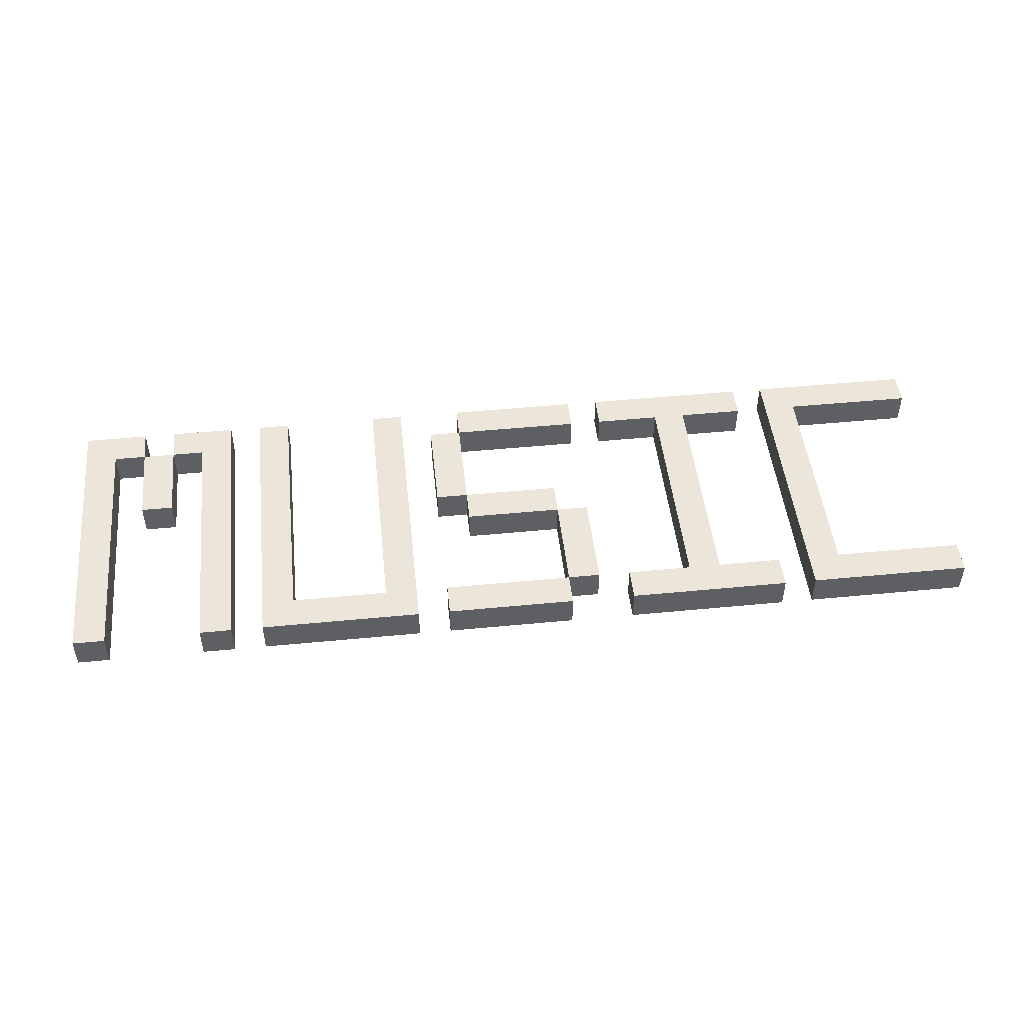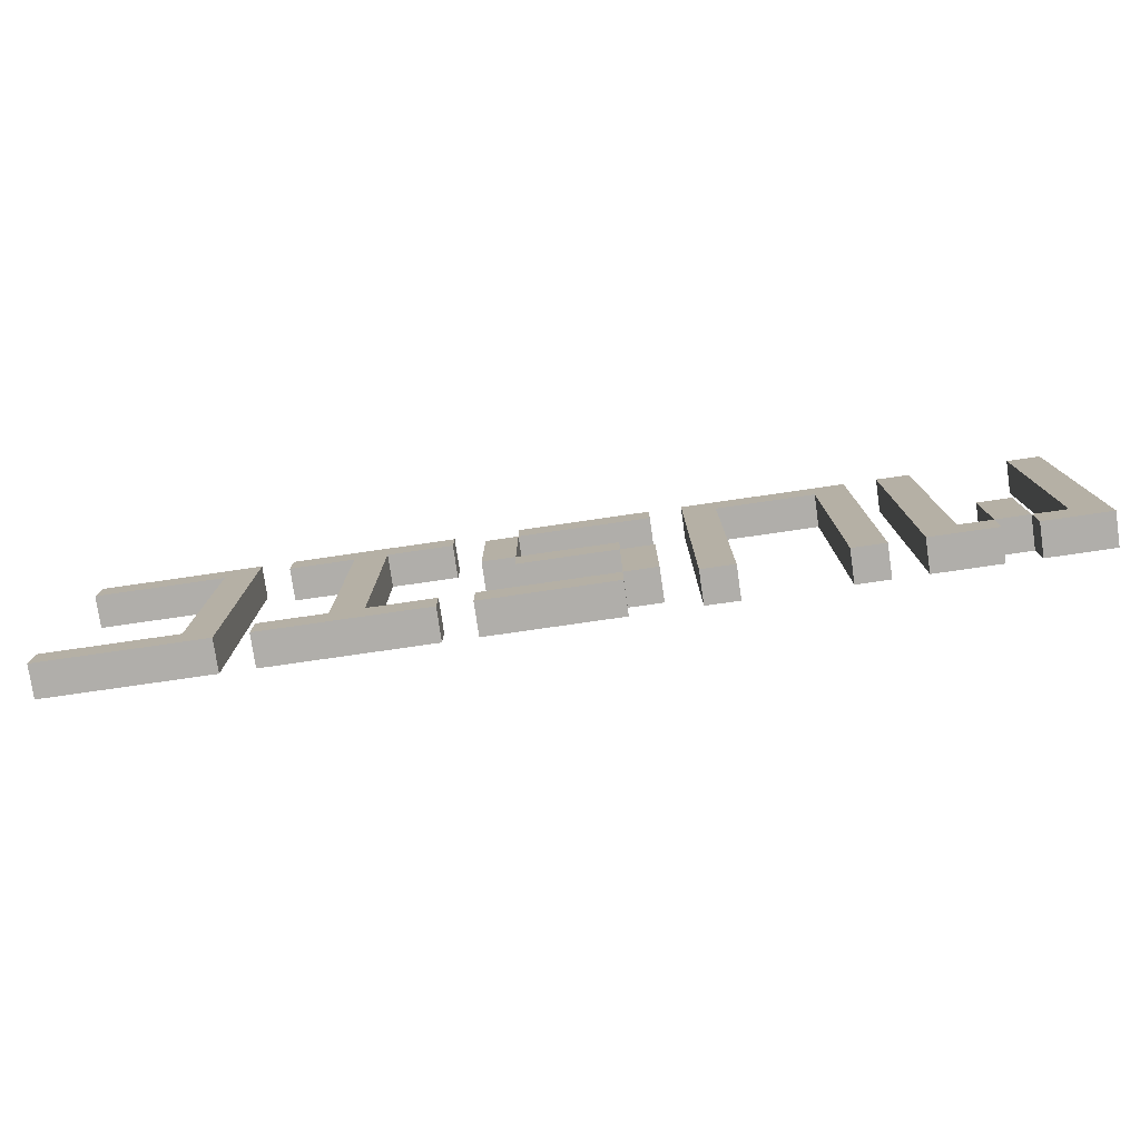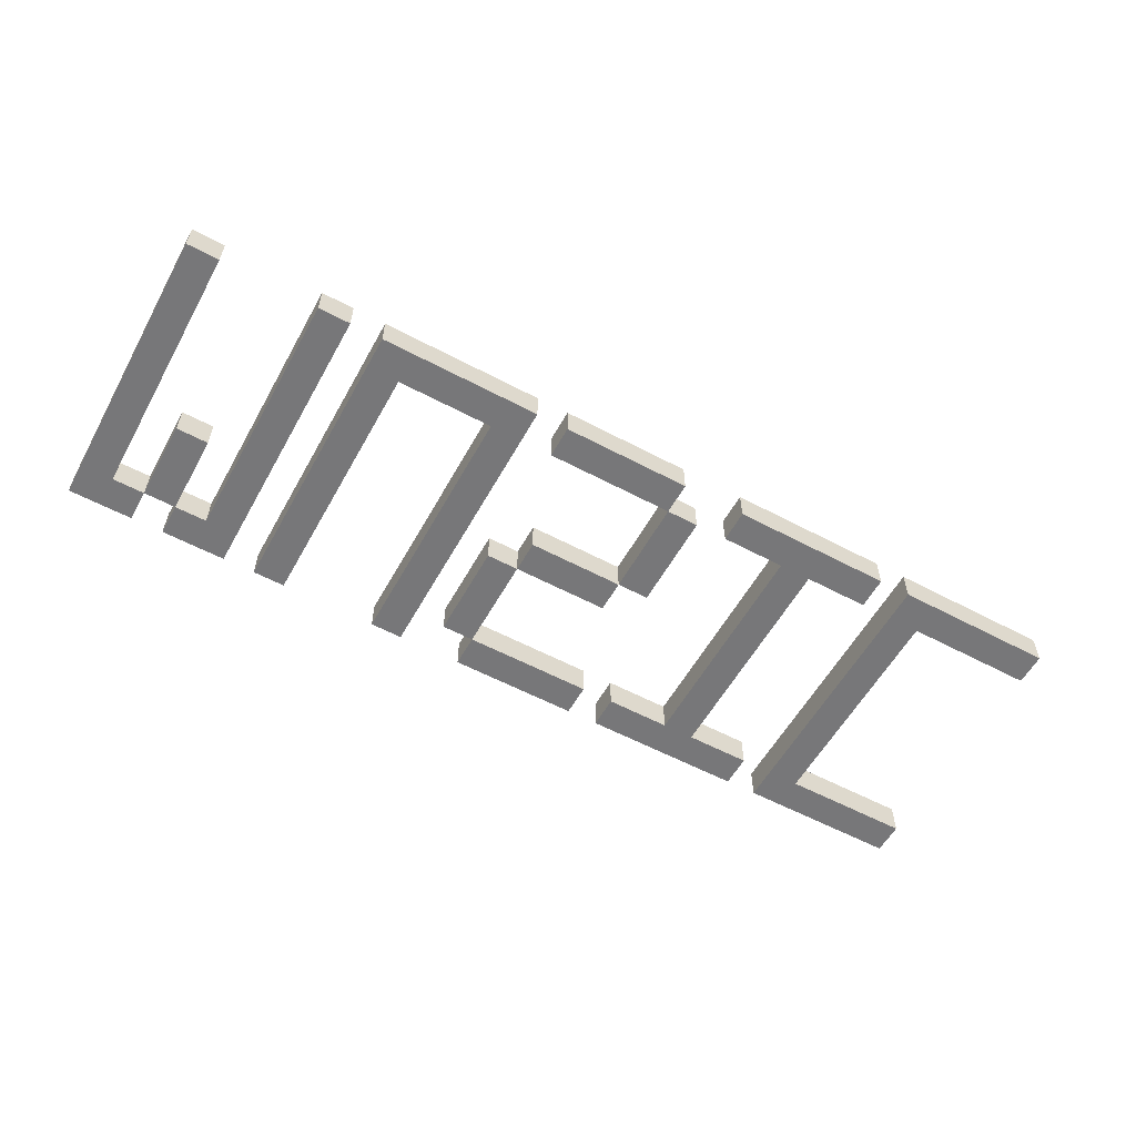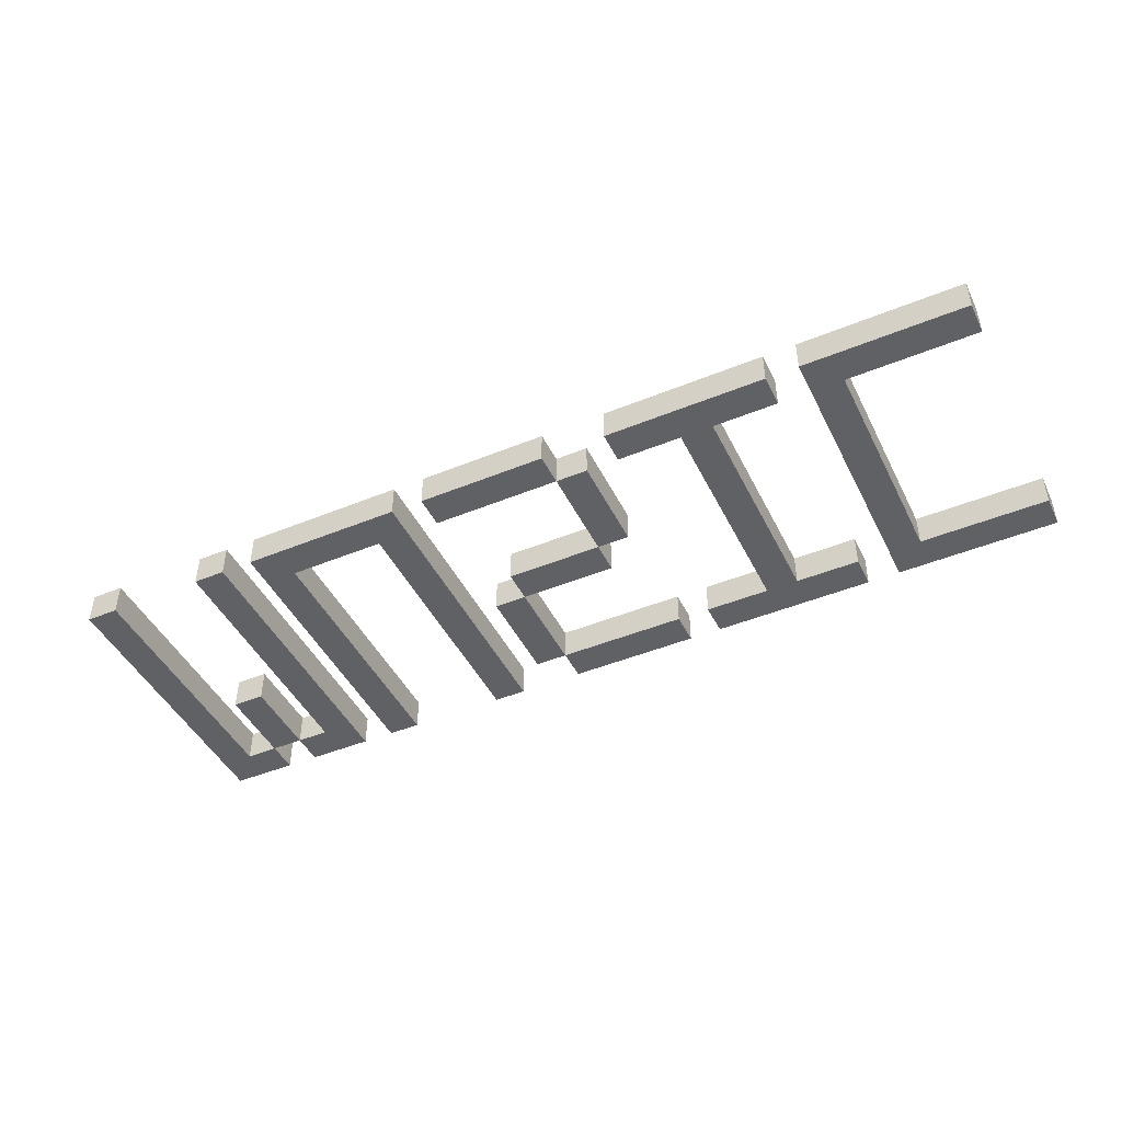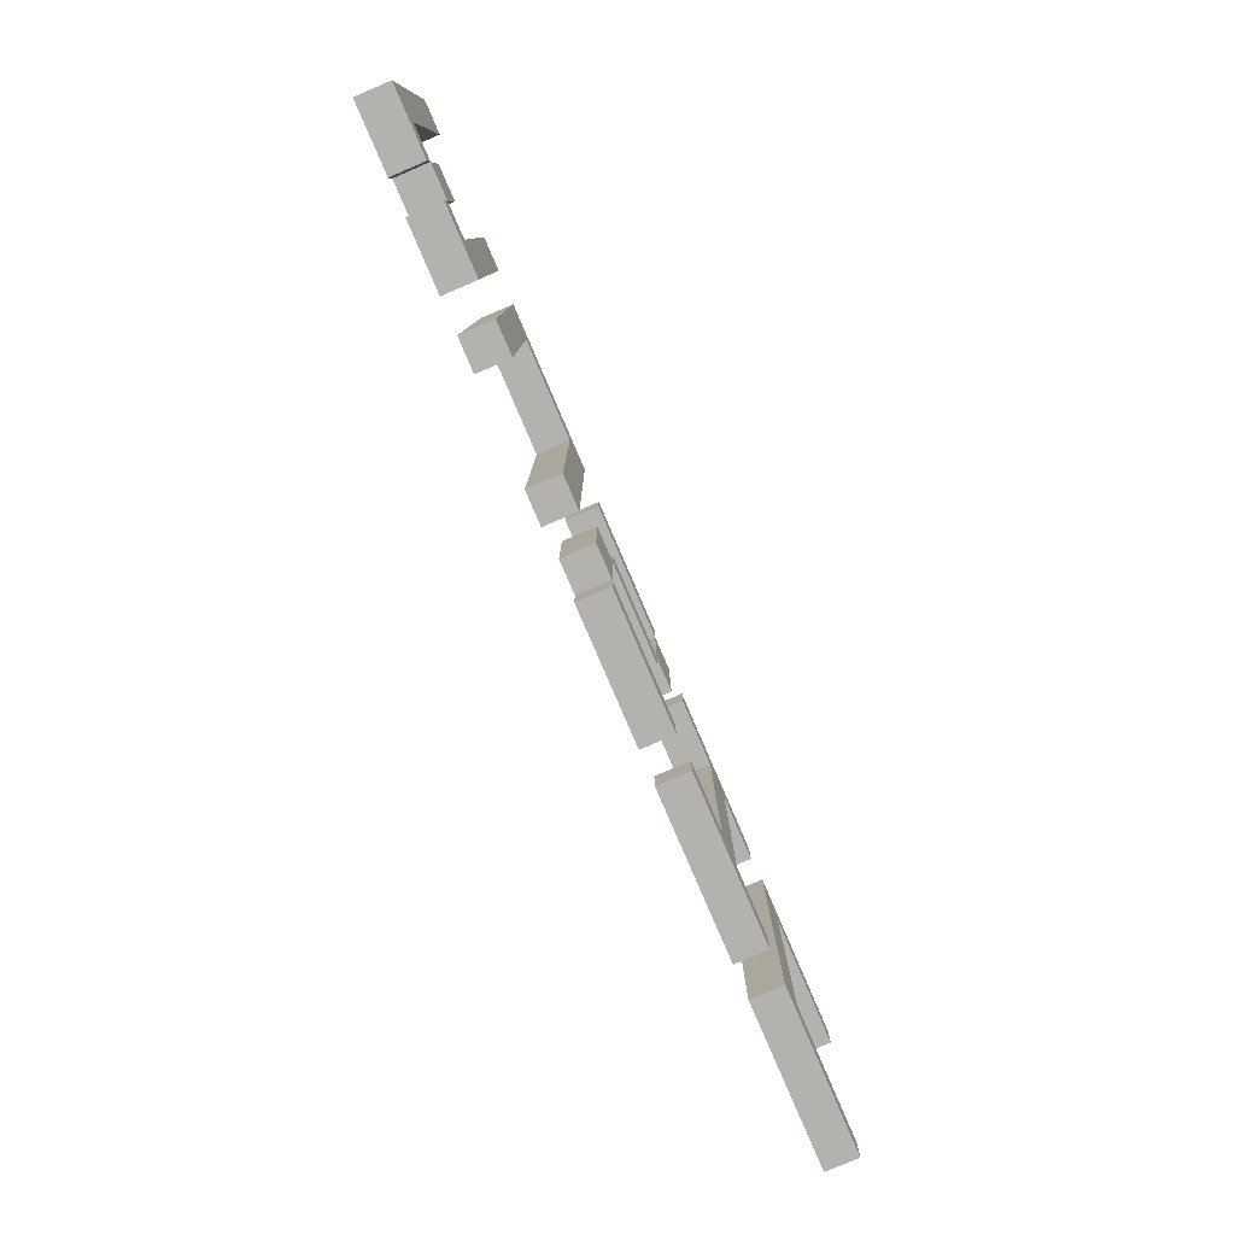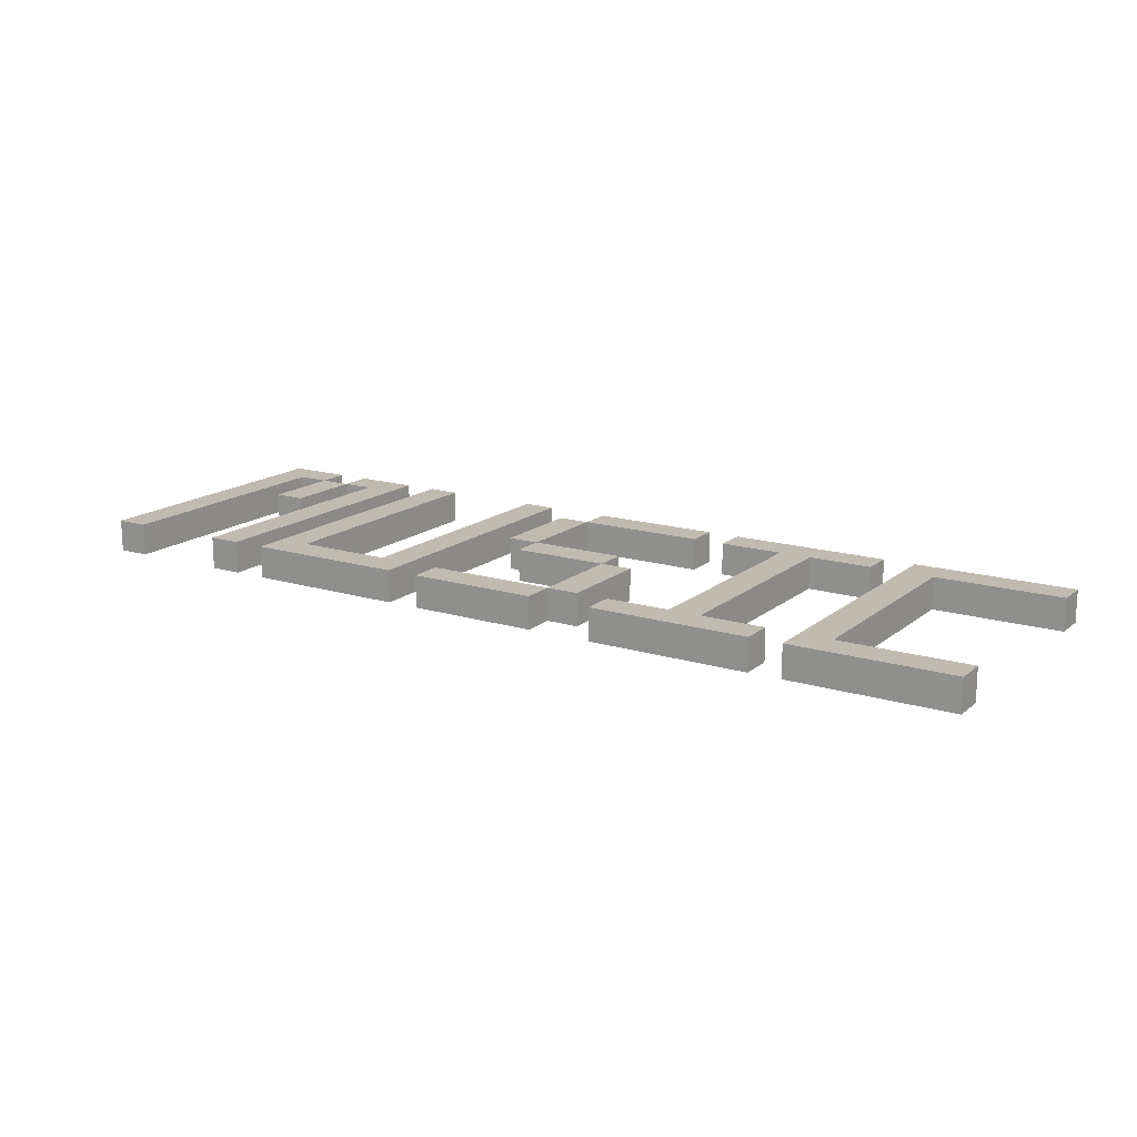
<metadata>
{"format":"obj","ext":"obj","renderer":"f3d","projection":"perspective","resolution":1024,"background":"white","views":[{"elev":48.2,"azim":-6.2,"up":"+Y"},{"elev":-77.8,"azim":-171.8,"up":"+Z"},{"elev":-57.2,"azim":-28.9,"up":"+Y"},{"elev":-45.5,"azim":25.3,"up":"+Y"},{"elev":-79.8,"azim":-66.8,"up":"+Z"},{"elev":16.0,"azim":32.3,"up":"+Y"}]}
</metadata>
<code>
v -29 0 9
v -29 0 -9
v -29 2 9
v -29 2 -9
v -25 0 -2
v -25 0 -7
v -25 2 -2
v -25 2 -7
v -23 0 -7
v -23 0 -9
v -23 2 -7
v -23 2 -9
v -21 0 9
v -21 0 -7
v -21 2 9
v -21 2 -7
v -17 0 9
v -17 0 -9
v -17 2 9
v -17 2 -9
v -9 0 7
v -9 0 -9
v -9 2 7
v -9 2 -9
v -5 0 9
v -5 0 7
v -5 0 -1
v -5 0 -7
v -5 2 9
v -5 2 7
v -5 2 -1
v -5 2 -7
v -3 0 1
v -3 0 -1
v -3 0 -7
v -3 0 -9
v -3 2 1
v -3 2 -1
v -3 2 -7
v -3 2 -9
v 3 0 7
v 3 0 1
v 3 2 7
v 3 2 1
v 7 0 9
v 7 0 7
v 7 0 -7
v 7 0 -9
v 7 2 9
v 7 2 7
v 7 2 -7
v 7 2 -9
v 11 0 7
v 11 0 -7
v 11 2 7
v 11 2 -7
v 19 0 9
v 19 0 -9
v 19 2 9
v 19 2 -9
v -27 0 9
v -27 0 -7
v -27 2 9
v -27 2 -7
v -25 0 -7
v -25 0 -9
v -25 2 -7
v -25 2 -9
v -23 0 -2
v -23 0 -7
v -23 2 -2
v -23 2 -7
v -19 0 9
v -19 0 -9
v -19 2 9
v -19 2 -9
v -15 0 7
v -15 0 -9
v -15 2 7
v -15 2 -9
v -7 0 9
v -7 0 -9
v -7 2 9
v -7 2 -9
v -3 0 -1
v -3 0 -7
v -3 2 -1
v -3 2 -7
v 3 0 9
v 3 0 7
v 3 0 1
v 3 0 -1
v 3 2 9
v 3 2 7
v 3 2 1
v 3 2 -1
v 5 0 7
v 5 0 1
v 5 0 -7
v 5 0 -9
v 5 2 7
v 5 2 1
v 5 2 -7
v 5 2 -9
v 13 0 7
v 13 0 -7
v 13 2 7
v 13 2 -7
v 17 0 9
v 17 0 7
v 17 0 -7
v 17 0 -9
v 17 2 9
v 17 2 7
v 17 2 -7
v 17 2 -9
v 21 0 7
v 21 0 -7
v 21 2 7
v 21 2 -7
v 29 0 9
v 29 0 7
v 29 0 -7
v 29 0 -9
v 29 2 9
v 29 2 7
v 29 2 -7
v 29 2 -9
v -29 0 9
v -29 2 9
v -27 0 9
v -27 2 9
v -21 0 9
v -21 2 9
v -19 0 9
v -19 2 9
v -17 0 9
v -17 2 9
v -7 0 9
v -7 2 9
v -5 0 9
v -5 2 9
v 3 0 9
v 3 2 9
v 7 0 9
v 7 2 9
v 17 0 9
v 17 2 9
v 19 0 9
v 19 2 9
v 29 0 9
v 29 2 9
v 3 0 7
v 3 2 7
v 5 0 7
v 5 2 7
v -3 0 1
v -3 2 1
v 3 0 1
v 3 2 1
v -5 0 -1
v -5 2 -1
v -3 0 -1
v -3 2 -1
v -25 0 -2
v -25 2 -2
v -23 0 -2
v -23 2 -2
v -27 0 -7
v -27 2 -7
v -25 0 -7
v -25 2 -7
v -23 0 -7
v -23 2 -7
v -21 0 -7
v -21 2 -7
v -3 0 -7
v -3 2 -7
v 5 0 -7
v 5 2 -7
v 7 0 -7
v 7 2 -7
v 11 0 -7
v 11 2 -7
v 13 0 -7
v 13 2 -7
v 17 0 -7
v 17 2 -7
v 21 0 -7
v 21 2 -7
v 29 0 -7
v 29 2 -7
v -15 0 7
v -15 2 7
v -9 0 7
v -9 2 7
v -5 0 7
v -5 2 7
v 3 0 7
v 3 2 7
v 7 0 7
v 7 2 7
v 11 0 7
v 11 2 7
v 13 0 7
v 13 2 7
v 17 0 7
v 17 2 7
v 21 0 7
v 21 2 7
v 29 0 7
v 29 2 7
v 3 0 1
v 3 2 1
v 5 0 1
v 5 2 1
v -3 0 -1
v -3 2 -1
v 3 0 -1
v 3 2 -1
v -25 0 -7
v -25 2 -7
v -23 0 -7
v -23 2 -7
v -5 0 -7
v -5 2 -7
v -3 0 -7
v -3 2 -7
v -29 0 -9
v -29 2 -9
v -25 0 -9
v -25 2 -9
v -23 0 -9
v -23 2 -9
v -19 0 -9
v -19 2 -9
v -17 0 -9
v -17 2 -9
v -15 0 -9
v -15 2 -9
v -9 0 -9
v -9 2 -9
v -7 0 -9
v -7 2 -9
v -3 0 -9
v -3 2 -9
v 5 0 -9
v 5 2 -9
v 7 0 -9
v 7 2 -9
v 17 0 -9
v 17 2 -9
v 19 0 -9
v 19 2 -9
v 29 0 -9
v 29 2 -9
v -29 0 9
v -27 0 9
v -21 0 9
v -19 0 9
v -17 0 9
v -7 0 9
v -5 0 9
v 3 0 9
v 7 0 9
v 17 0 9
v 19 0 9
v 29 0 9
v -15 0 7
v -9 0 7
v -5 0 7
v 3 0 7
v 5 0 7
v 7 0 7
v 11 0 7
v 13 0 7
v 17 0 7
v 21 0 7
v 29 0 7
v -3 0 1
v 3 0 1
v 5 0 1
v -5 0 -1
v -3 0 -1
v 3 0 -1
v -25 0 -2
v -23 0 -2
v -27 0 -7
v -25 0 -7
v -23 0 -7
v -21 0 -7
v -5 0 -7
v -3 0 -7
v 5 0 -7
v 7 0 -7
v 11 0 -7
v 13 0 -7
v 17 0 -7
v 21 0 -7
v 29 0 -7
v -29 0 -9
v -25 0 -9
v -23 0 -9
v -19 0 -9
v -17 0 -9
v -15 0 -9
v -9 0 -9
v -7 0 -9
v -3 0 -9
v 5 0 -9
v 7 0 -9
v 17 0 -9
v 19 0 -9
v 29 0 -9
v -29 2 9
v -27 2 9
v -21 2 9
v -19 2 9
v -17 2 9
v -7 2 9
v -5 2 9
v 3 2 9
v 7 2 9
v 17 2 9
v 19 2 9
v 29 2 9
v -15 2 7
v -9 2 7
v -5 2 7
v 3 2 7
v 5 2 7
v 7 2 7
v 11 2 7
v 13 2 7
v 17 2 7
v 21 2 7
v 29 2 7
v -3 2 1
v 3 2 1
v 5 2 1
v -5 2 -1
v -3 2 -1
v 3 2 -1
v -25 2 -2
v -23 2 -2
v -27 2 -7
v -25 2 -7
v -23 2 -7
v -21 2 -7
v -5 2 -7
v -3 2 -7
v 5 2 -7
v 7 2 -7
v 11 2 -7
v 13 2 -7
v 17 2 -7
v 21 2 -7
v 29 2 -7
v -29 2 -9
v -25 2 -9
v -23 2 -9
v -19 2 -9
v -17 2 -9
v -15 2 -9
v -9 2 -9
v -7 2 -9
v -3 2 -9
v 5 2 -9
v 7 2 -9
v 17 2 -9
v 19 2 -9
v 29 2 -9
f 3 2 1
f 4 2 3
f 7 6 5
f 8 6 7
f 11 10 9
f 12 10 11
f 15 14 13
f 16 14 15
f 19 18 17
f 20 18 19
f 23 22 21
f 24 22 23
f 29 26 25
f 30 26 29
f 31 28 27
f 32 28 31
f 37 34 33
f 38 34 37
f 39 36 35
f 40 36 39
f 43 42 41
f 44 42 43
f 49 46 45
f 50 46 49
f 51 48 47
f 52 48 51
f 55 54 53
f 56 54 55
f 59 58 57
f 60 58 59
f 61 62 63
f 63 62 64
f 65 66 67
f 67 66 68
f 69 70 71
f 71 70 72
f 73 74 75
f 75 74 76
f 77 78 79
f 79 78 80
f 81 82 83
f 83 82 84
f 85 86 87
f 87 86 88
f 89 90 93
f 93 90 94
f 91 92 95
f 95 92 96
f 97 98 101
f 101 98 102
f 99 100 103
f 103 100 104
f 105 106 107
f 107 106 108
f 109 110 113
f 113 110 114
f 111 112 115
f 115 112 116
f 117 118 119
f 119 118 120
f 121 122 125
f 125 122 126
f 123 124 127
f 127 124 128
f 131 130 129
f 132 130 131
f 135 134 133
f 136 134 135
f 139 138 137
f 140 138 139
f 143 142 141
f 144 142 143
f 147 146 145
f 148 146 147
f 151 150 149
f 152 150 151
f 155 154 153
f 156 154 155
f 159 158 157
f 160 158 159
f 163 162 161
f 164 162 163
f 167 166 165
f 168 166 167
f 171 170 169
f 172 170 171
f 175 174 173
f 176 174 175
f 179 178 177
f 180 178 179
f 183 182 181
f 184 182 183
f 187 186 185
f 188 186 187
f 191 190 189
f 192 190 191
f 193 194 195
f 195 194 196
f 197 198 199
f 199 198 200
f 201 202 203
f 203 202 204
f 205 206 207
f 207 206 208
f 209 210 211
f 211 210 212
f 213 214 215
f 215 214 216
f 217 218 219
f 219 218 220
f 221 222 223
f 223 222 224
f 225 226 227
f 227 226 228
f 229 230 231
f 231 230 232
f 233 234 235
f 235 234 236
f 237 238 239
f 239 238 240
f 241 242 243
f 243 242 244
f 245 246 247
f 247 246 248
f 249 250 251
f 251 250 252
f 253 254 255
f 255 254 256
f 269 262 261
f 270 262 269
f 271 264 263
f 272 264 271
f 274 266 265
f 275 266 274
f 276 266 275
f 277 266 276
f 278 268 267
f 279 268 278
f 281 273 272
f 282 273 281
f 284 281 280
f 285 281 284
f 288 258 257
f 289 287 286
f 290 287 289
f 291 260 259
f 292 284 283
f 293 284 292
f 296 276 275
f 297 276 296
f 299 278 267
f 301 288 257
f 301 289 288
f 302 289 301
f 303 291 290
f 304 260 291
f 304 291 303
f 305 269 261
f 306 269 305
f 307 262 270
f 308 262 307
f 309 294 293
f 310 294 309
f 311 298 297
f 311 297 296
f 311 296 295
f 312 298 311
f 313 300 299
f 313 299 267
f 314 300 313
f 319 320 327
f 327 320 328
f 321 322 329
f 329 322 330
f 323 324 332
f 332 324 333
f 333 324 334
f 334 324 335
f 325 326 336
f 336 326 337
f 330 331 339
f 339 331 340
f 338 339 342
f 342 339 343
f 315 316 346
f 344 345 347
f 347 345 348
f 317 318 349
f 341 342 350
f 350 342 351
f 333 334 354
f 354 334 355
f 325 336 357
f 315 346 359
f 346 347 359
f 359 347 360
f 348 349 361
f 349 318 362
f 361 349 362
f 319 327 363
f 363 327 364
f 328 320 365
f 365 320 366
f 351 352 367
f 367 352 368
f 355 356 369
f 354 355 369
f 353 354 369
f 369 356 370
f 357 358 371
f 325 357 371
f 371 358 372

</code>
